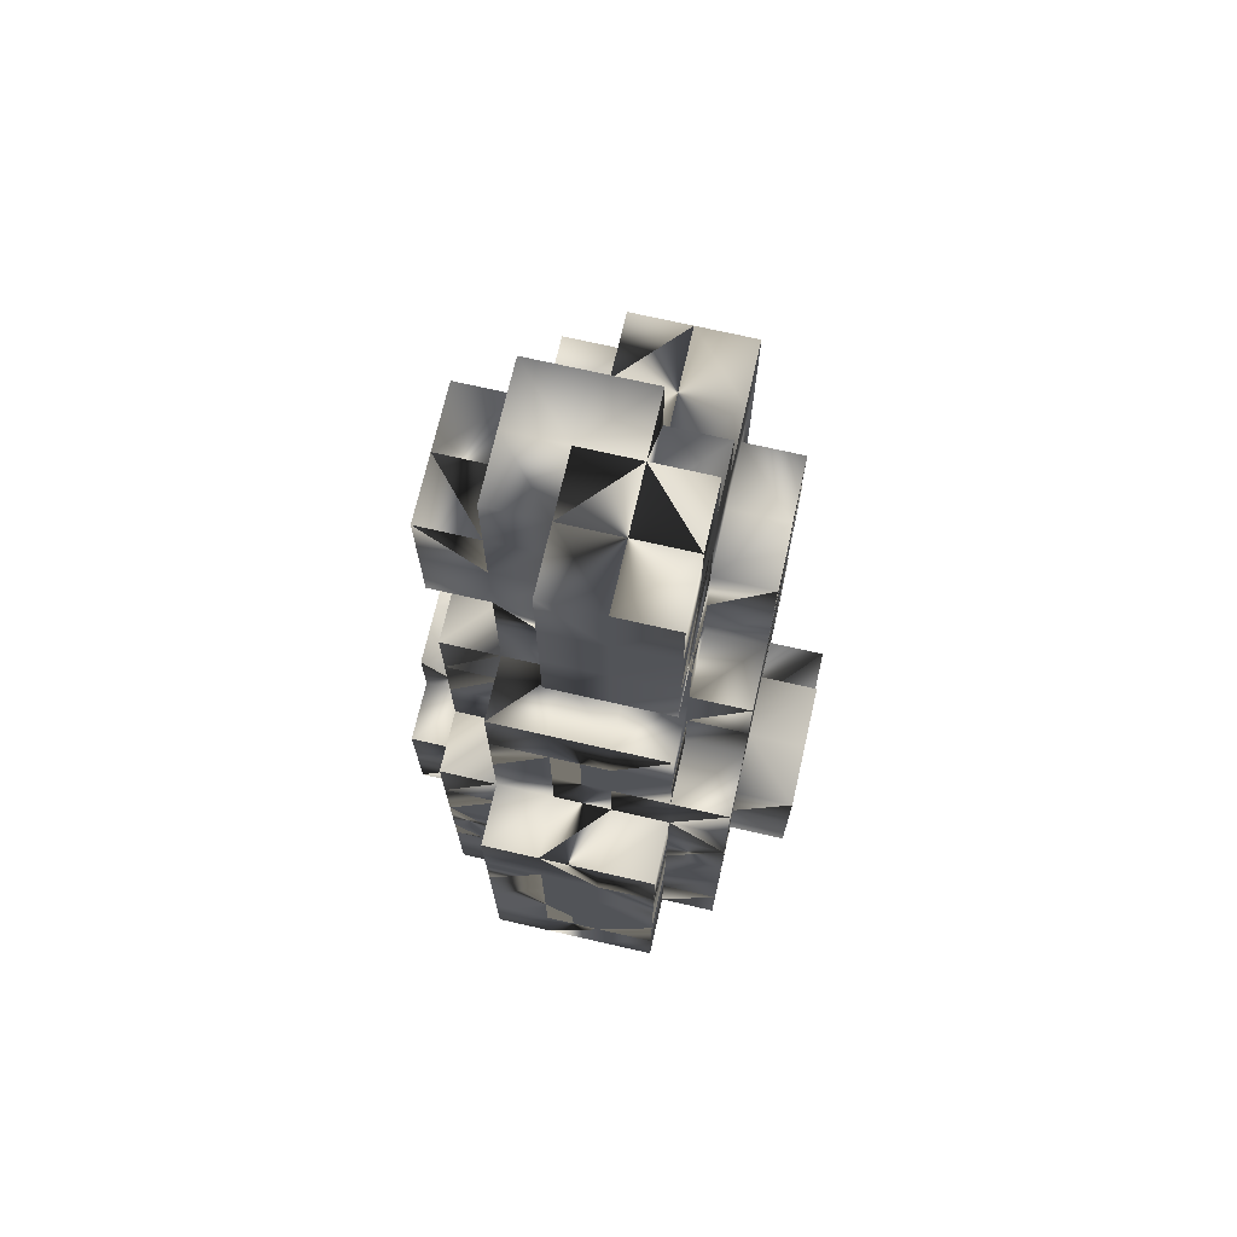
<metadata>
{"format":"obj","ext":"obj","renderer":"f3d","projection":"perspective","resolution":1024,"background":"white","views":[{"elev":71.3,"azim":12.9,"up":"+Z"}]}
</metadata>
<code>
v -0.506 -0.2381 -0.6903
v -0.506 -0.2381 -0.5054
v -0.3607 -0.2381 -0.6903
v -0.506 -0.2381 -0.3205
v -0.3607 -0.07962 -0.3205
v -0.506 -0.07962 -0.3205
v -0.506 -0.07962 -0.6903
v -0.506 -0.07962 -0.5054
v -0.506 0.07885 -0.5054
v -0.3607 -0.07962 -0.6903
v -0.506 0.07885 -0.3205
v -0.506 -0.07962 -0.1357
v -0.506 0.07885 -0.6903
v -0.506 0.07885 -0.1357
v -0.506 0.2373 -0.1357
v -0.506 0.2373 -0.6903
v -0.506 0.2373 -0.5054
v -0.506 0.2373 -0.3205
v -0.3607 -0.2381 -0.8752
v -0.3607 -0.3965 -0.8752
v -0.2155 -0.3965 -0.8752
v -0.2155 -0.3965 -0.6903
v -0.3607 -0.3965 -0.6903
v -0.2155 -0.3965 -0.5054
v -0.3607 -0.3965 -0.3205
v -0.3607 -0.3965 -0.5054
v -0.3607 -0.2381 -0.3205
v -0.3607 -0.2381 -0.5054
v -0.2155 -0.3965 -0.3205
v -0.3607 -0.3965 -0.1357
v -0.3607 -0.3965 0.0492
v -0.3607 -0.2381 0.0492
v -0.3607 -0.2381 -0.1357
v -0.3607 -0.07962 -0.1357
v -0.3607 -0.07962 0.0492
v -0.3607 -0.2381 0.2341
v -0.3607 -0.07962 0.2341
v -0.3607 -0.2381 0.4189
v -0.3607 -0.2381 0.6038
v -0.3607 -0.2381 0.9736
v -0.2155 -0.2381 0.9736
v -0.2155 -0.2381 1.158
v -0.3607 -0.2381 1.158
v -0.2155 -0.2381 1.343
v -0.3607 -0.2381 1.343
v -0.3607 -0.07962 1.343
v -0.3607 0.07885 -0.6903
v -0.3607 -0.07962 -0.8752
v -0.2155 0.07885 -0.8752
v -0.3607 -0.07962 0.4189
v -0.3607 -0.07962 0.6038
v -0.3607 -0.07962 0.7887
v -0.3607 -0.07962 0.9736
v -0.2155 -0.07962 0.9736
v -0.3607 -0.07962 1.158
v -0.3607 0.2373 -0.8752
v -0.3607 0.07885 -0.8752
v -0.3607 0.07885 -0.1357
v -0.3607 0.07885 0.0492
v -0.3607 0.2373 0.0492
v -0.3607 0.2373 -0.1357
v -0.3607 0.07885 0.2341
v -0.3607 0.07885 0.4189
v -0.3607 0.07885 0.6038
v -0.3607 0.07885 0.7887
v -0.3607 0.07885 0.9736
v -0.3607 0.07885 1.343
v -0.3607 0.07885 1.158
v -0.3607 0.3958 -0.8752
v -0.3607 0.2373 -0.6903
v -0.3607 0.2373 -0.5054
v -0.3607 0.3958 -0.5054
v -0.3607 0.3958 -0.6903
v -0.3607 0.2373 -0.3205
v -0.3607 0.3958 -0.3205
v -0.3607 0.3958 -0.1357
v -0.3607 0.3958 0.0492
v -0.3607 0.3958 0.2341
v -0.3607 0.2373 0.2341
v -0.3607 0.2373 0.4189
v -0.3607 0.2373 0.7887
v -0.3607 0.2373 0.6038
v -0.2155 0.2373 0.7887
v -0.3607 0.5542 -0.6903
v -0.3607 0.5542 -0.8752
v -0.2155 0.5542 -0.8752
v -0.2155 0.3958 -0.8752
v -0.3607 0.5542 -0.5054
v -0.2155 0.3958 -0.3205
v -0.2155 0.3958 -0.5054
v -0.2155 0.5542 -0.5054
v -0.2155 0.3958 0.2341
v -0.2155 0.3958 0.0492
v -0.3607 0.3958 0.4189
v -0.2155 -0.555 -0.8752
v -0.2155 -0.555 -0.6903
v -0.2155 -0.555 -0.5054
v -0.2155 -0.555 -0.3205
v -0.0702 -0.555 -0.3205
v -0.2155 -0.555 -0.1357
v -0.2155 -0.555 0.0492
v -0.2155 -0.3965 0.0492
v -0.2155 -0.3965 -0.1357
v -0.0702 -0.555 0.0492
v -0.0702 -0.3965 0.0492
v -0.2155 -0.3965 0.2341
v -0.2155 -0.2381 0.0492
v -0.0702 -0.3965 0.2341
v -0.2155 -0.3965 0.4189
v -0.2155 -0.2381 0.2341
v -0.2155 -0.3965 0.6038
v -0.2155 -0.2381 0.4189
v -0.0702 -0.2381 0.6038
v -0.2155 -0.2381 0.6038
v -0.2155 -0.2381 -0.8752
v -0.0702 -0.2381 -0.8752
v -0.2155 -0.07962 0.7887
v -0.2155 -0.07962 0.6038
v -0.2155 -0.2381 0.7887
v -0.0702 -0.2381 1.343
v -0.0702 -0.2381 1.528
v -0.2155 -0.2381 1.528
v -0.0702 -0.07962 1.528
v -0.2155 -0.07962 1.528
v -0.2155 -0.07962 -0.8752
v -0.0702 -0.07962 -0.8752
v -0.2155 -0.07962 1.343
v -0.2155 0.07885 0.7887
v -0.2155 0.07885 0.9736
v -0.2155 0.2373 0.9736
v -0.0702 0.07885 1.158
v -0.2155 0.07885 1.158
v -0.0702 0.2373 1.158
v -0.2155 0.2373 1.158
v -0.2155 0.07885 1.528
v -0.2155 0.07885 1.343
v -0.0702 0.07885 1.528
v -0.0702 0.07885 1.343
v -0.2155 0.2373 -0.8752
v -0.0702 0.2373 -0.8752
v -0.2155 0.2373 0.4189
v -0.2155 0.2373 0.6038
v -0.2155 0.3958 0.9736
v -0.2155 0.3958 -0.1357
v -0.2155 0.5542 -0.3205
v -0.0702 0.3958 0.4189
v -0.2155 0.3958 0.4189
v -0.2155 0.3958 0.6038
v -0.0702 0.3958 0.6038
v -0.2155 0.3958 0.7887
v -0.0702 0.3958 0.9736
v -0.0702 0.3958 0.7887
v -0.2155 0.5542 -0.6903
v -0.0702 0.5542 -0.6903
v -0.2155 0.5542 -0.1357
v -0.0702 0.5542 -0.1357
v -0.2155 0.5542 0.0492
v -0.0702 0.5542 0.0492
v -0.2155 0.5542 0.2341
v -0.0702 0.5542 0.2341
v -0.0702 -0.555 -0.8752
v 0.07506 -0.3965 -0.8752
v -0.0702 -0.555 -0.6903
v -0.0702 -0.555 -0.5054
v -0.0702 -0.555 -0.1357
v 0.07506 -0.555 -0.1357
v 0.07506 -0.555 0.0492
v -0.0702 -0.3965 -0.8752
v 0.07506 -0.3965 0.0492
v 0.07506 -0.3965 0.2341
v 0.07506 -0.3965 0.4189
v -0.0702 -0.3965 0.4189
v 0.07506 -0.3965 0.6038
v -0.0702 -0.3965 0.6038
v -0.0702 -0.2381 1.158
v -0.0702 -0.2381 0.9736
v -0.0702 -0.3965 0.9736
v 0.07506 -0.3965 0.9736
v 0.07506 -0.3965 1.158
v -0.0702 -0.3965 1.158
v 0.07506 -0.3965 1.343
v -0.0702 -0.3965 1.343
v 0.07506 -0.3965 1.528
v -0.0702 -0.3965 1.528
v 0.07506 -0.07962 -0.8752
v 0.07506 -0.2381 0.6038
v -0.0702 -0.2381 0.7887
v 0.07506 -0.07962 1.528
v 0.07506 0.07885 1.528
v -0.0702 0.07885 -0.8752
v -0.0702 0.3958 -0.8752
v 0.07506 0.3958 -0.8752
v -0.0702 0.2373 0.9736
v 0.07506 0.3958 1.158
v -0.0702 0.3958 1.158
v -0.0702 0.5542 -0.8752
v -0.0702 0.3958 -0.5054
v 0.07506 0.3958 -0.5054
v 0.07506 0.5542 -0.5054
v -0.0702 0.3958 -0.3205
v -0.0702 0.5542 -0.3205
v 0.07506 0.5542 -0.3205
v 0.07506 0.3958 -0.3205
v -0.0702 0.3958 0.2341
v -0.0702 0.5542 -0.5054
v 0.07506 -0.555 -0.8752
v 0.2203 -0.555 -0.8752
v 0.07506 -0.555 -0.6903
v 0.2203 -0.555 -0.5054
v 0.07506 -0.555 -0.5054
v 0.2203 -0.555 -0.3205
v 0.07506 -0.555 -0.3205
v 0.07506 -0.2381 -0.8752
v 0.2203 -0.2381 -0.8752
v 0.2203 -0.3965 0.0492
v 0.2203 -0.3965 0.2341
v 0.07506 -0.2381 0.9736
v 0.2203 -0.2381 0.9736
v 0.2203 -0.2381 1.528
v 0.07506 -0.2381 1.528
v 0.2203 -0.2381 0.7887
v 0.07506 -0.2381 0.7887
v 0.07506 -0.07962 1.343
v 0.07506 0.07885 1.343
v 0.07506 0.07885 -0.8752
v 0.2203 0.07885 -0.8752
v 0.07506 0.07885 1.158
v 0.07506 0.2373 1.158
v 0.07506 0.2373 -0.8752
v 0.07506 0.5542 -0.1357
v 0.07506 0.3958 -0.1357
v 0.2203 0.3958 -0.1357
v 0.07506 0.3958 0.2341
v 0.2203 0.3958 0.2341
v 0.07506 0.3958 0.4189
v 0.07506 0.3958 0.6038
v 0.07506 0.3958 0.7887
v 0.07506 0.3958 0.9736
v 0.07506 0.5542 -0.8752
v 0.07506 0.5542 -0.6903
v 0.2203 0.5542 -0.6903
v 0.2203 0.5542 -0.8752
v 0.2203 0.5542 -0.1357
v 0.07506 0.5542 0.2341
v 0.2203 0.5542 0.2341
v 0.07506 0.5542 0.0492
v 0.2203 0.5542 0.0492
v 0.2203 -0.3965 -0.8752
v 0.2203 -0.3965 -0.6903
v 0.2203 -0.555 -0.6903
v 0.2203 -0.3965 -0.5054
v 0.2203 -0.3965 -0.3205
v 0.2203 -0.3965 -0.1357
v 0.2203 -0.555 -0.1357
v 0.2203 -0.555 0.0492
v 0.3656 -0.3965 -0.8752
v 0.3656 -0.3965 -0.6903
v 0.3656 -0.3965 -0.5054
v 0.2203 -0.2381 0.2341
v 0.2203 -0.2381 0.4189
v 0.2203 -0.3965 0.4189
v 0.2203 -0.2381 0.6038
v 0.2203 -0.3965 0.6038
v 0.2203 -0.3965 0.9736
v 0.2203 -0.3965 1.158
v 0.2203 -0.3965 1.343
v 0.2203 -0.3965 1.528
v 0.2203 -0.07962 -0.8752
v 0.2203 -0.07962 0.6038
v 0.2203 -0.07962 0.7887
v 0.2203 -0.2381 1.158
v 0.2203 -0.2381 1.343
v 0.2203 -0.07962 1.528
v 0.2203 -0.07962 0.9736
v 0.2203 -0.07962 1.158
v 0.3656 0.07885 0.9736
v 0.2203 0.07885 0.9736
v 0.2203 0.07885 1.158
v 0.2203 0.07885 1.343
v 0.2203 -0.07962 1.343
v 0.2203 0.2373 0.4189
v 0.2203 0.2373 0.6038
v 0.2203 0.07885 0.6038
v 0.2203 0.07885 0.4189
v 0.3656 0.07885 0.6038
v 0.3656 0.07885 0.4189
v 0.3656 0.2373 0.6038
v 0.2203 0.2373 0.9736
v 0.2203 0.2373 1.158
v 0.3656 0.2373 0.9736
v 0.2203 0.2373 -0.8752
v 0.2203 0.3958 0.4189
v 0.2203 0.3958 0.6038
v 0.2203 0.3958 0.7887
v 0.2203 0.3958 0.9736
v 0.2203 0.2373 0.7887
v 0.2203 0.3958 1.158
v 0.2203 0.3958 -0.8752
v 0.2203 0.3958 -0.5054
v 0.2203 0.5542 -0.5054
v 0.2203 0.3958 -0.3205
v 0.2203 0.3958 0.0492
v 0.3656 -0.2381 -0.3205
v 0.3656 -0.3965 -0.3205
v 0.3656 -0.3965 -0.1357
v 0.3656 -0.2381 0.0492
v 0.3656 -0.3965 0.0492
v 0.3656 -0.3965 0.2341
v 0.3656 -0.2381 -0.8752
v 0.3656 -0.07962 -0.8752
v 0.3656 -0.07962 -0.6903
v 0.3656 -0.2381 -0.6903
v 0.3656 -0.07962 -0.5054
v 0.3656 -0.2381 -0.5054
v 0.3656 -0.07962 -0.1357
v 0.3656 -0.07962 0.0492
v 0.5108 -0.2381 -0.1357
v 0.3656 -0.2381 -0.1357
v 0.5108 -0.07962 -0.1357
v 0.3656 -0.07962 0.2341
v 0.3656 -0.2381 0.2341
v 0.3656 -0.2381 0.4189
v 0.3656 -0.2381 0.6038
v 0.5108 0.07885 -0.6903
v 0.5108 -0.07962 -0.6903
v 0.3656 -0.07962 0.4189
v 0.3656 -0.07962 0.6038
v 0.3656 -0.07962 0.7887
v 0.3656 -0.07962 0.9736
v 0.3656 0.2373 -0.8752
v 0.3656 0.2373 -0.6903
v 0.3656 0.07885 -0.8752
v 0.3656 0.07885 -0.6903
v 0.3656 0.2373 -0.5054
v 0.3656 0.07885 -0.5054
v 0.3656 0.07885 -0.3205
v 0.3656 0.2373 -0.3205
v 0.3656 0.07885 -0.1357
v 0.3656 0.2373 0.0492
v 0.3656 0.07885 0.0492
v 0.3656 0.2373 0.2341
v 0.3656 0.07885 0.2341
v 0.3656 0.2373 0.7887
v 0.3656 0.07885 0.7887
v 0.3656 0.3958 -0.5054
v 0.3656 0.3958 -0.3205
v 0.3656 0.2373 -0.1357
v 0.3656 0.3958 -0.1357
v 0.3656 0.3958 0.0492
v 0.3656 0.3958 0.2341
v 0.3656 0.3958 0.4189
v 0.3656 0.2373 0.4189
v 0.3656 0.3958 -0.8752
v 0.3656 0.5542 -0.8752
v 0.3656 0.5542 -0.6903
v 0.3656 0.3958 -0.6903
v 0.3656 0.5542 -0.5054
v 0.5108 -0.2381 -0.5054
v 0.5108 -0.07962 -0.5054
v 0.5108 -0.07962 -0.3205
v 0.5108 -0.2381 -0.3205
v 0.5108 0.07885 -0.1357
v 0.5108 0.2373 -0.5054
v 0.5108 0.07885 -0.5054
v 0.5108 0.2373 -0.3205
v 0.5108 0.07885 -0.3205
v 0.00243 -0.000385 -0.5191
v 0.00243 0.05134 0.1218
v 0.00243 0.1083 -0.2281
v 0.00243 -0.1867 -0.1574
v 0.00243 -0.07962 0.3973
v 0.00243 -0.2542 -0.6145
v 0.00243 -0.0257 0.6963
v 0.1477 0.1834 -0.04324
v 0.00243 0.1834 0.5114
v -0.1428 0.1834 -0.413
v 0.1477 0.1834 -0.413
v 0.00243 0.2089 -0.6442
v 0.00243 -0.1876 0.1416
v 0.00243 -0.000385 0.9519
v 0.00243 -0.3426 -0.3951
v -0.1491 0.1581 -0.04324
v 0.1477 0.1881 0.2164
v -0.1428 0.1881 0.2164
v -0.1428 -0.09838 -0.6686
v 0.1477 -0.09838 -0.6686
v 0.00243 0.1855 0.7688
v -0.1526 -0.1588 -0.413
v 0.1575 -0.1588 -0.413
v 0.00243 0.3127 0.0492
v 0.1477 -0.2085 -0.007932
v -0.07574 0.2733 -0.1754
v 0.00243 0.2546 0.2164
v 0.00243 0.01474 -0.7242
v 0.00243 -0.1095 -0.6443
g Default
f 2 8 1
f 1 28 2
f 3 1 10
f 28 3 1
f 8 1 7
f 1 7 10
f 4 6 2
f 2 27 4
f 2 6 8
f 2 28 27
f 10 3 48
f 3 20 19
f 3 19 48
f 23 20 3
f 26 23 3
f 3 26 28
f 5 4 6
f 27 4 5
f 6 12 5
f 12 5 34
f 5 33 27
f 5 34 33
f 8 6 9
f 9 6 11
f 11 6 14
f 14 6 12
f 7 9 8
f 7 13 9
f 10 7 47
f 47 7 13
f 18 9 11
f 13 9 16
f 16 9 17
f 17 9 18
f 57 47 10
f 48 57 10
f 11 15 14
f 15 18 11
f 12 58 14
f 34 58 12
f 16 70 13
f 13 70 47
f 15 14 61
f 14 58 61
f 74 15 18
f 61 74 15
f 17 71 16
f 71 16 70
f 18 74 17
f 74 71 17
f 20 19 21
f 21 19 115
f 19 48 125
f 115 19 125
f 22 20 21
f 22 23 20
f 22 96 21
f 96 21 95
f 95 21 161
f 115 21 116
f 21 116 168
f 161 21 168
f 22 26 23
f 24 22 26
f 24 97 22
f 97 22 96
f 26 25 24
f 25 24 29
f 29 98 24
f 98 24 97
f 28 26 25
f 27 28 25
f 27 33 25
f 103 25 29
f 25 33 30
f 30 103 25
f 98 100 29
f 29 100 103
f 32 31 30
f 31 102 30
f 30 33 32
f 102 30 103
f 107 32 31
f 107 31 102
f 33 32 34
f 34 32 35
f 35 32 37
f 37 32 36
f 32 36 110
f 110 107 32
f 59 35 34
f 59 34 58
f 62 37 35
f 62 35 59
f 36 50 37
f 38 50 36
f 36 112 38
f 110 36 112
f 37 63 50
f 62 63 37
f 39 51 38
f 38 114 39
f 51 50 38
f 112 38 114
f 118 39 51
f 114 39 118
f 40 41 42
f 54 40 41
f 40 42 43
f 43 55 40
f 53 40 54
f 55 53 40
f 42 41 175
f 41 117 54
f 119 41 117
f 187 119 41
f 175 41 176
f 176 41 187
f 43 42 45
f 42 45 44
f 120 44 42
f 120 42 175
f 45 46 43
f 43 46 55
f 45 44 46
f 44 46 127
f 121 44 120
f 122 44 121
f 124 122 44
f 127 124 44
f 46 68 55
f 67 68 46
f 46 136 67
f 127 136 46
f 56 47 57
f 70 47 56
f 49 48 57
f 125 48 49
f 57 49 56
f 49 56 139
f 126 49 125
f 190 49 126
f 139 49 140
f 140 49 190
f 64 50 51
f 63 50 64
f 52 65 51
f 51 117 52
f 51 65 64
f 118 117 51
f 52 54 53
f 53 66 52
f 117 54 52
f 52 66 65
f 55 68 53
f 53 68 66
f 56 73 69
f 69 87 56
f 70 56 73
f 56 87 139
f 58 60 59
f 58 61 60
f 60 79 59
f 79 62 59
f 60 76 61
f 77 60 76
f 78 60 77
f 79 78 60
f 75 61 74
f 76 61 75
f 80 62 63
f 80 79 62
f 64 82 63
f 63 82 80
f 65 81 64
f 81 82 64
f 66 65 129
f 83 65 81
f 128 65 83
f 129 65 128
f 68 66 132
f 132 66 129
f 132 67 68
f 136 67 132
f 69 84 73
f 69 85 84
f 86 69 85
f 87 86 69
f 72 71 70
f 70 73 72
f 75 71 72
f 75 74 71
f 73 84 72
f 72 89 75
f 84 88 72
f 88 72 91
f 90 72 89
f 72 91 90
f 75 144 76
f 75 89 144
f 76 93 77
f 144 93 76
f 77 92 78
f 77 93 92
f 80 78 79
f 80 94 78
f 78 147 92
f 94 78 147
f 82 80 142
f 147 80 94
f 142 80 141
f 141 80 147
f 142 81 82
f 83 81 142
f 129 128 83
f 130 129 83
f 83 143 130
f 142 148 83
f 150 83 143
f 148 150 83
f 85 84 86
f 86 84 153
f 91 84 88
f 153 84 91
f 87 191 86
f 154 86 153
f 86 196 154
f 191 86 196
f 87 139 140
f 140 191 87
f 90 197 89
f 144 155 89
f 89 155 145
f 201 89 145
f 89 197 200
f 201 200 89
f 91 205 90
f 205 90 197
f 154 153 91
f 154 91 205
f 92 157 93
f 92 147 146
f 204 92 146
f 159 92 157
f 160 159 92
f 204 160 92
f 93 155 144
f 157 93 155
f 95 163 96
f 161 163 95
f 96 164 97
f 96 163 164
f 97 99 98
f 97 164 99
f 99 165 98
f 165 98 100
f 164 99 210
f 166 99 165
f 212 99 166
f 210 99 212
f 100 102 101
f 101 104 100
f 100 103 102
f 100 104 165
f 102 101 105
f 105 101 104
f 108 102 105
f 106 102 108
f 110 106 102
f 110 102 107
f 104 169 105
f 165 104 166
f 166 167 104
f 167 104 169
f 105 108 170
f 169 105 170
f 108 172 106
f 106 109 112
f 172 106 109
f 112 106 110
f 170 108 171
f 171 108 172
f 114 109 111
f 109 174 111
f 112 109 114
f 172 174 109
f 111 113 114
f 174 111 113
f 114 119 113
f 113 119 187
f 173 174 113
f 113 186 173
f 113 222 186
f 113 187 222
f 118 114 117
f 117 114 119
f 126 115 116
f 125 115 126
f 126 116 185
f 116 168 162
f 116 162 213
f 185 116 213
f 120 184 121
f 175 180 120
f 180 182 120
f 182 184 120
f 121 124 122
f 123 124 121
f 123 188 121
f 184 121 183
f 121 220 183
f 188 121 220
f 123 135 124
f 123 137 135
f 123 189 137
f 188 189 123
f 136 124 127
f 135 124 136
f 185 225 126
f 126 225 190
f 129 134 130
f 132 129 134
f 134 130 133
f 130 193 133
f 143 130 151
f 151 130 193
f 134 131 132
f 132 131 136
f 133 131 134
f 228 131 133
f 136 131 138
f 138 131 224
f 224 131 227
f 227 131 228
f 193 151 133
f 151 195 133
f 195 133 194
f 133 194 228
f 138 135 136
f 137 135 138
f 224 137 138
f 189 137 224
f 190 225 140
f 192 191 140
f 140 229 192
f 140 225 229
f 141 148 142
f 147 148 141
f 143 152 150
f 151 152 143
f 155 145 156
f 145 156 201
f 146 147 148
f 149 146 148
f 146 236 149
f 233 146 204
f 233 235 146
f 146 235 236
f 149 148 152
f 152 148 150
f 149 237 152
f 149 236 237
f 237 152 151
f 194 151 195
f 238 151 194
f 237 151 238
f 154 196 239
f 199 205 154
f 154 199 240
f 240 154 239
f 156 158 155
f 155 158 157
f 158 246 156
f 156 201 202
f 156 230 202
f 246 156 230
f 158 160 157
f 157 160 159
f 160 244 158
f 244 158 246
f 204 233 160
f 233 160 244
f 168 162 161
f 162 206 161
f 161 208 163
f 206 161 208
f 207 162 206
f 248 162 207
f 213 162 214
f 214 162 248
f 163 164 210
f 208 163 210
f 255 167 166
f 166 211 212
f 254 211 166
f 254 255 166
f 215 167 169
f 215 255 167
f 216 170 169
f 216 169 215
f 170 171 261
f 261 216 170
f 172 171 174
f 171 173 174
f 171 263 173
f 261 171 263
f 173 186 262
f 263 173 262
f 176 177 175
f 177 180 175
f 178 176 177
f 217 178 176
f 222 187 176
f 176 217 222
f 178 177 179
f 179 177 180
f 265 178 179
f 178 218 217
f 218 264 178
f 264 178 265
f 179 180 182
f 179 182 181
f 266 179 181
f 265 179 266
f 181 182 184
f 183 181 184
f 183 267 181
f 181 267 266
f 220 183 219
f 219 183 267
f 214 185 213
f 214 268 185
f 226 225 185
f 268 226 185
f 222 221 186
f 186 221 262
f 224 188 189
f 220 188 219
f 188 219 273
f 223 224 188
f 188 223 280
f 273 280 188
f 239 191 192
f 196 239 191
f 192 229 291
f 192 239 242
f 192 242 298
f 291 298 192
f 228 289 194
f 194 295 238
f 194 289 297
f 297 295 194
f 198 197 199
f 203 197 198
f 197 199 205
f 200 197 203
f 300 198 199
f 203 198 301
f 299 198 300
f 301 198 299
f 240 199 241
f 199 241 300
f 201 202 200
f 202 203 200
f 202 231 203
f 230 202 231
f 231 203 232
f 232 203 301
f 206 250 207
f 208 250 206
f 207 249 248
f 207 250 249
f 209 208 210
f 250 209 208
f 212 209 210
f 211 209 212
f 252 211 209
f 249 250 209
f 209 251 249
f 252 209 251
f 252 253 211
f 253 254 211
f 214 256 248
f 309 214 256
f 214 310 268
f 309 310 214
f 215 308 216
f 215 253 254
f 253 305 215
f 215 254 255
f 305 215 307
f 307 215 308
f 216 259 260
f 321 216 259
f 260 261 216
f 308 216 321
f 217 221 218
f 222 217 221
f 221 218 270
f 265 218 264
f 271 265 218
f 270 218 274
f 218 275 271
f 218 274 275
f 267 266 219
f 219 266 272
f 280 272 219
f 219 273 280
f 221 262 269
f 270 221 269
f 223 279 224
f 280 279 223
f 224 227 278
f 279 224 278
f 291 225 226
f 229 225 291
f 268 310 226
f 226 291 330
f 310 332 226
f 332 330 226
f 227 289 228
f 227 278 289
f 231 232 230
f 230 232 243
f 243 247 230
f 230 247 246
f 232 243 247
f 232 247 302
f 301 346 232
f 349 302 232
f 232 346 348
f 232 348 349
f 234 245 233
f 234 233 292
f 292 233 235
f 245 233 244
f 247 234 245
f 302 247 234
f 351 234 292
f 234 302 349
f 349 350 234
f 234 350 351
f 236 293 235
f 235 293 292
f 237 294 236
f 294 293 236
f 295 237 238
f 295 294 237
f 239 241 240
f 239 242 241
f 242 354 241
f 241 300 357
f 354 241 355
f 355 241 357
f 298 242 353
f 353 242 354
f 244 247 245
f 246 247 244
f 248 257 249
f 256 248 257
f 249 251 258
f 257 249 258
f 251 252 304
f 258 251 304
f 252 305 253
f 304 252 305
f 257 312 256
f 256 312 309
f 258 314 257
f 314 257 312
f 304 303 258
f 303 258 314
f 260 322 259
f 259 322 321
f 263 260 261
f 262 260 263
f 262 323 260
f 323 260 322
f 269 262 327
f 327 262 323
f 266 272 265
f 272 265 271
f 328 270 269
f 328 269 327
f 329 270 274
f 328 329 270
f 280 271 272
f 275 271 280
f 274 275 278
f 277 276 274
f 274 276 329
f 278 277 274
f 278 275 279
f 275 280 279
f 288 276 277
f 288 290 276
f 290 276 343
f 276 328 329
f 344 328 276
f 343 276 344
f 278 289 277
f 277 289 288
f 282 281 283
f 293 281 282
f 283 281 284
f 281 284 286
f 281 352 286
f 293 292 281
f 292 281 351
f 351 281 352
f 285 282 283
f 285 287 282
f 287 282 343
f 282 294 293
f 296 294 282
f 282 343 296
f 284 286 283
f 283 286 285
f 286 326 285
f 343 285 287
f 326 285 327
f 327 285 328
f 285 328 344
f 344 285 343
f 320 286 326
f 320 342 286
f 286 342 341
f 352 286 341
f 289 297 288
f 343 288 290
f 288 295 294
f 288 294 296
f 288 297 295
f 296 343 288
f 291 353 298
f 291 330 353
f 300 357 299
f 299 346 301
f 299 345 346
f 357 299 345
f 305 303 304
f 318 303 305
f 314 358 303
f 317 303 318
f 361 317 303
f 303 358 361
f 307 306 305
f 306 318 305
f 308 306 307
f 321 306 308
f 316 315 306
f 306 315 318
f 320 306 316
f 320 321 306
f 311 309 310
f 312 309 311
f 311 310 333
f 333 310 332
f 312 314 311
f 311 314 313
f 313 359 311
f 325 311 324
f 311 324 333
f 359 325 311
f 313 314 358
f 358 359 313
f 340 315 316
f 318 315 317
f 317 315 319
f 319 315 362
f 338 315 340
f 362 315 338
f 342 316 320
f 340 316 342
f 319 360 317
f 360 361 317
f 366 319 360
f 362 366 319
f 322 321 320
f 320 326 322
f 322 327 323
f 326 327 322
f 324 359 325
f 324 333 335
f 335 364 324
f 364 359 324
f 330 331 333
f 356 331 330
f 333 332 330
f 330 353 356
f 333 335 331
f 331 335 334
f 334 331 345
f 345 331 356
f 334 364 335
f 334 346 337
f 365 337 334
f 345 346 334
f 363 364 334
f 334 365 363
f 347 337 336
f 336 365 337
f 347 336 338
f 338 336 362
f 336 362 366
f 366 336 365
f 346 348 337
f 348 347 337
f 339 338 340
f 339 347 338
f 342 339 340
f 341 339 342
f 350 341 339
f 348 339 347
f 348 349 339
f 339 349 350
f 350 351 341
f 341 351 352
f 355 345 356
f 357 345 355
f 355 353 354
f 356 353 355
f 358 360 359
f 358 361 360
f 360 359 366
f 366 359 364
f 366 363 364
f 365 363 366

</code>
